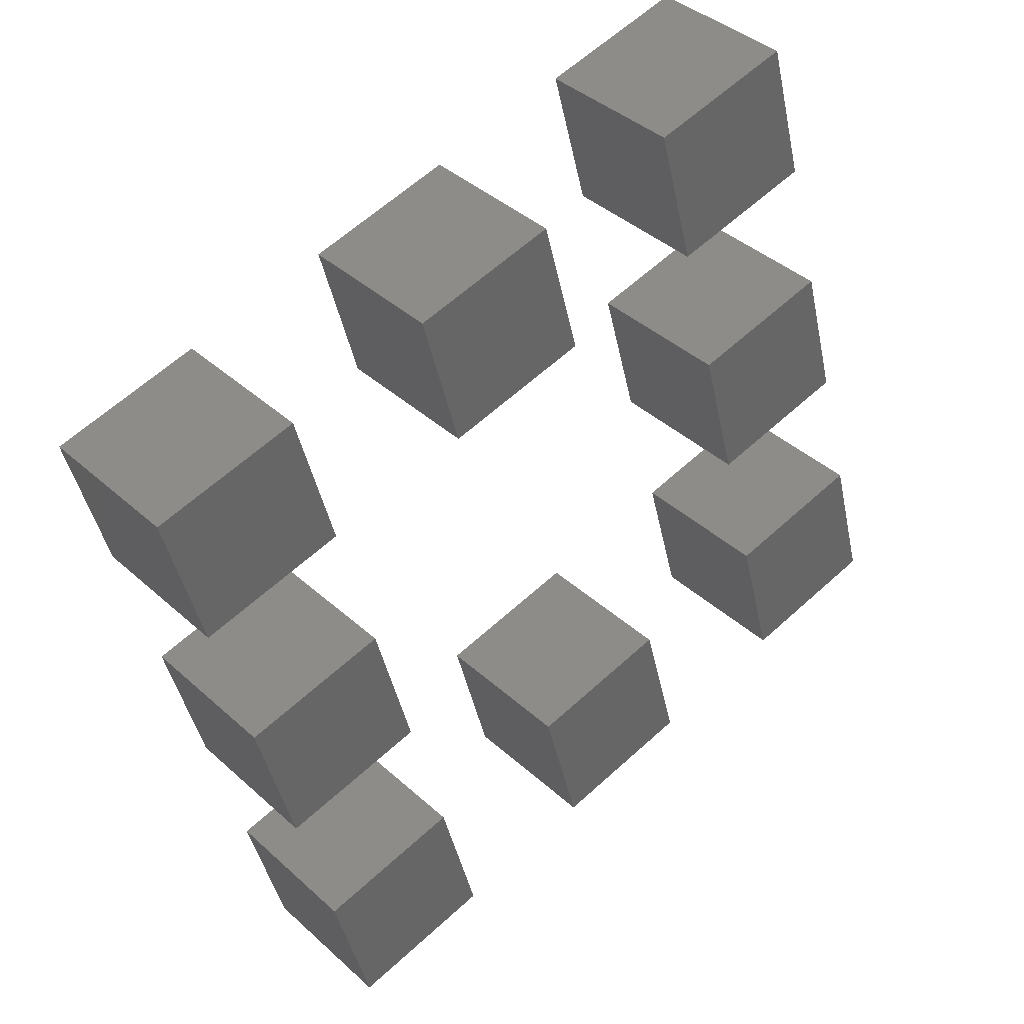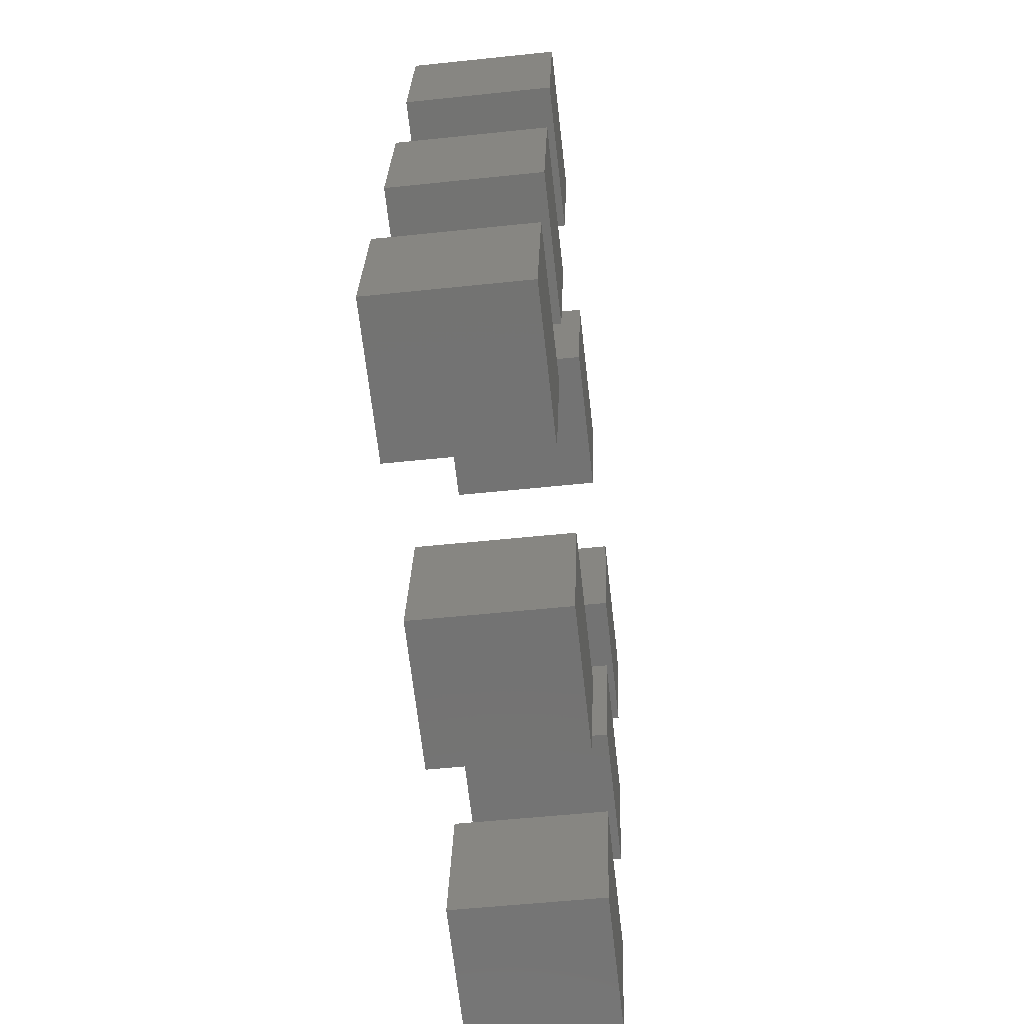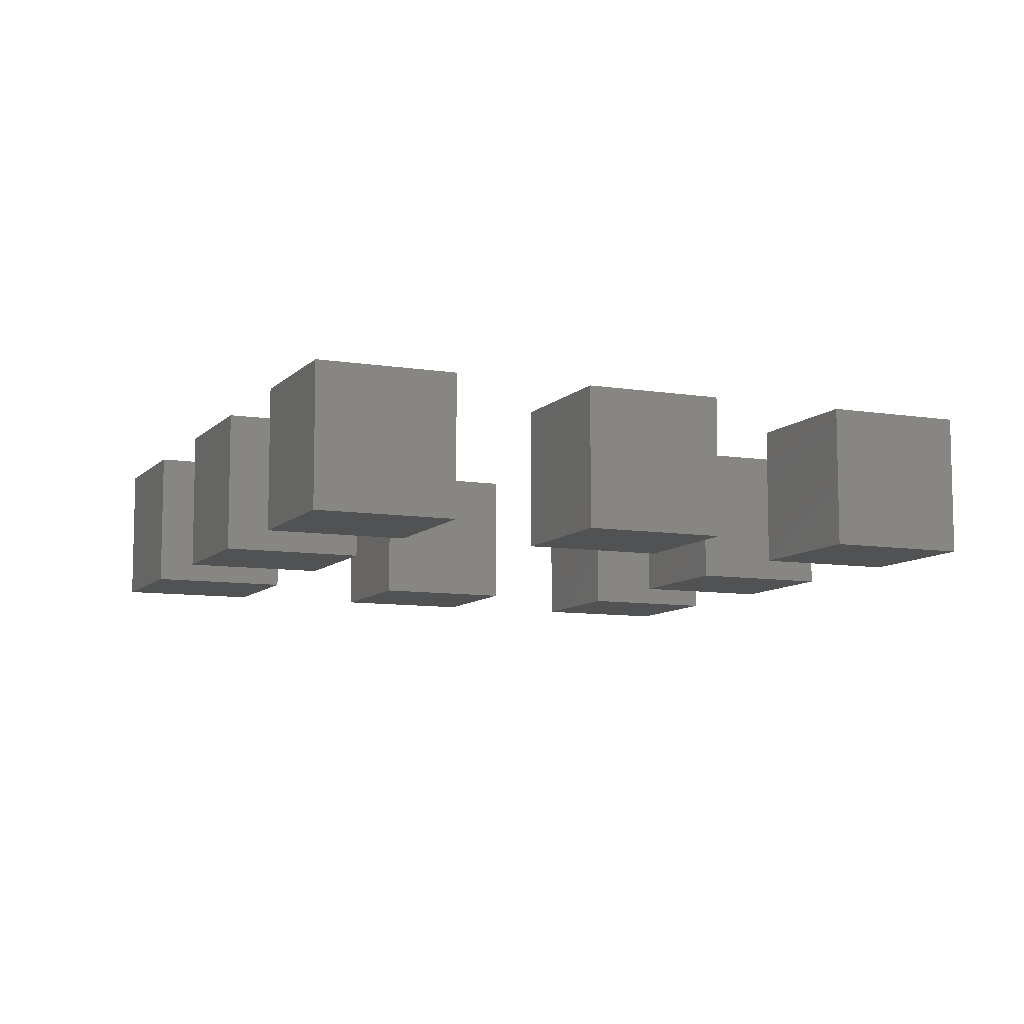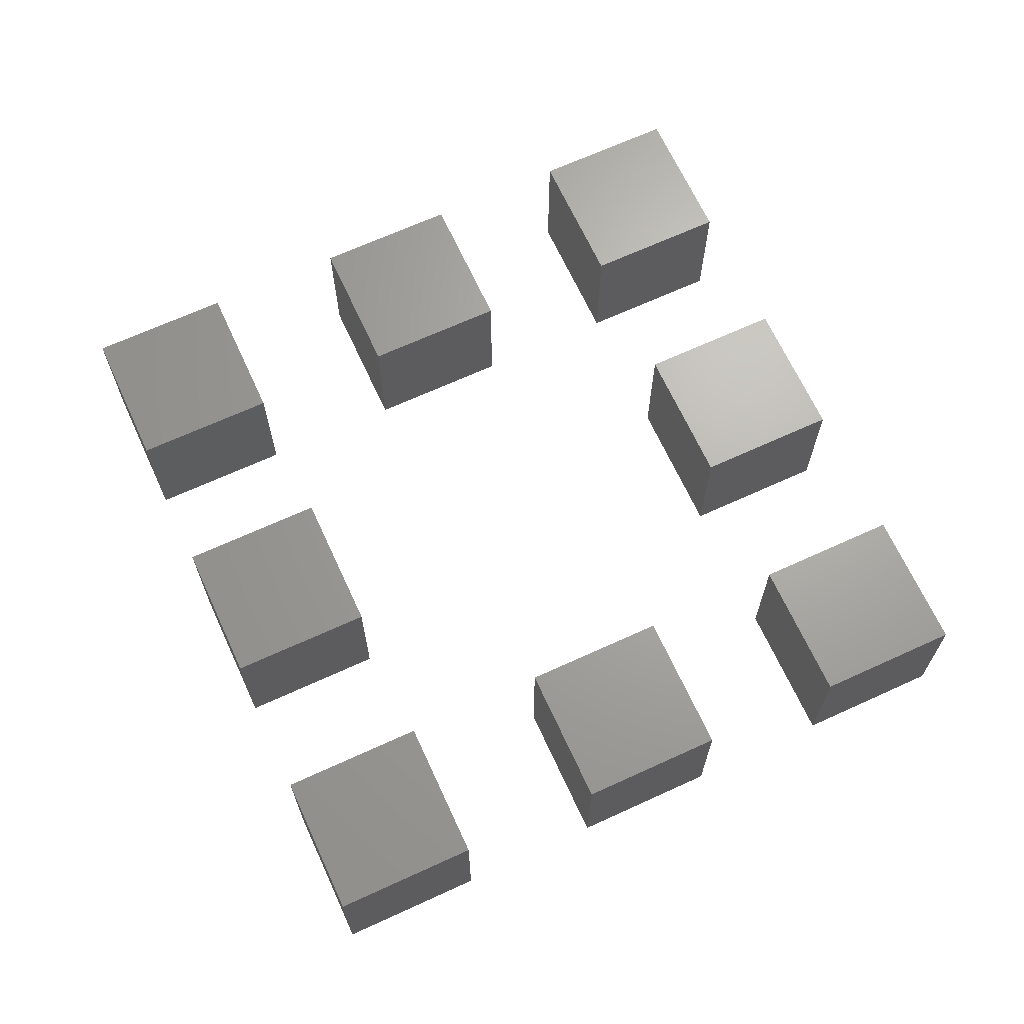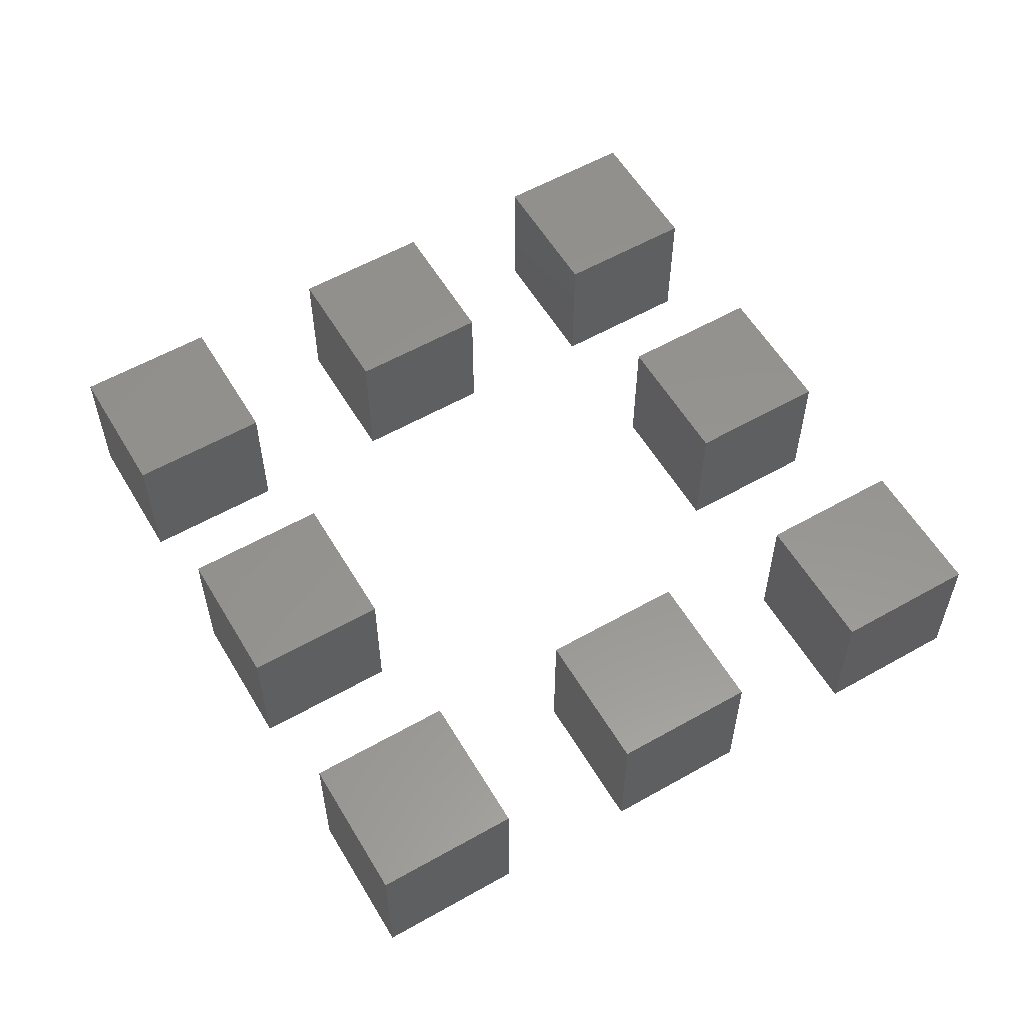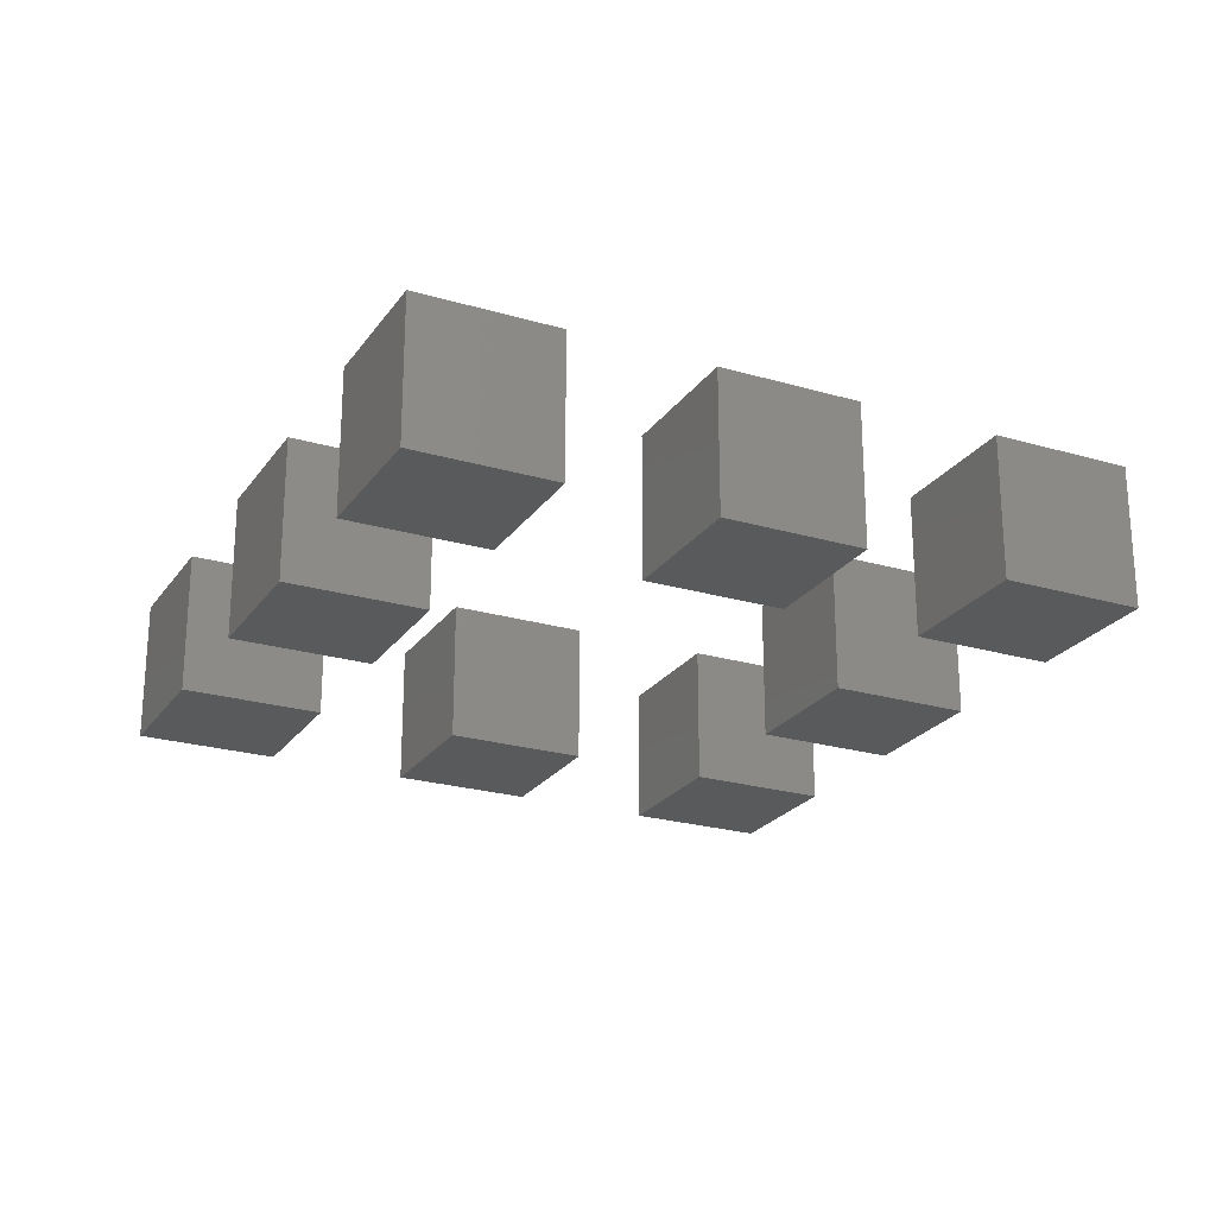
<metadata>
{"format":"stl","ext":"stl","renderer":"f3d","projection":"perspective","resolution":1024,"background":"white","views":[{"elev":38.2,"azim":-41.0,"up":"+Y"},{"elev":-50.5,"azim":96.7,"up":"+Y"},{"elev":-8.9,"azim":171.4,"up":"+Z"},{"elev":67.2,"azim":80.3,"up":"+Z"},{"elev":57.4,"azim":-15.5,"up":"+Z"},{"elev":-23.6,"azim":-101.2,"up":"+Z"}]}
</metadata>
<code>
# stl→obj: 64 verts, 96 faces
v 2.821 2.937 0
v 2.821 2.937 0.1
v 2.796 3.034 0.1
v 2.796 3.034 0
v 2.892 3.059 0.1
v 2.892 3.059 0
v 2.918 2.963 0.1
v 2.918 2.963 0
v 3.208 3.041 0
v 3.208 3.041 0.1
v 3.182 3.137 0.1
v 3.182 3.137 0
v 3.279 3.163 0.1
v 3.279 3.163 0
v 3.304 3.066 0.1
v 3.304 3.066 0
v 3.156 3.234 0
v 3.156 3.234 0.1
v 3.13 3.33 0.1
v 3.13 3.33 0
v 3.227 3.356 0.1
v 3.227 3.356 0
v 3.253 3.26 0.1
v 3.253 3.26 0
v 3.26 2.847 0
v 3.26 2.847 0.1
v 3.234 2.944 0.1
v 3.234 2.944 0
v 3.33 2.97 0.1
v 3.33 2.97 0
v 3.356 2.873 0.1
v 3.356 2.873 0
v 2.963 3.182 0
v 2.963 3.182 0.1
v 2.937 3.279 0.1
v 2.937 3.279 0
v 3.034 3.304 0.1
v 3.034 3.304 0
v 3.059 3.208 0.1
v 3.059 3.208 0
v 3.066 2.796 0
v 3.066 2.796 0.1
v 3.041 2.892 0.1
v 3.041 2.892 0
v 3.137 2.918 0.1
v 3.137 2.918 0
v 3.163 2.821 0.1
v 3.163 2.821 0
v 2.873 2.744 0
v 2.873 2.744 0.1
v 2.847 2.84 0.1
v 2.847 2.84 0
v 2.944 2.866 0.1
v 2.944 2.866 0
v 2.97 2.77 0.1
v 2.97 2.77 0
v 2.77 3.13 0
v 2.77 3.13 0.1
v 2.744 3.227 0.1
v 2.744 3.227 0
v 2.84 3.253 0.1
v 2.84 3.253 0
v 2.866 3.156 0.1
v 2.866 3.156 0
f 1 2 3
f 1 3 4
f 4 3 5
f 4 5 6
f 6 5 7
f 6 7 8
f 8 7 2
f 8 2 1
f 4 6 8
f 4 8 1
f 5 3 2
f 5 2 7
f 9 10 11
f 9 11 12
f 12 11 13
f 12 13 14
f 14 13 15
f 14 15 16
f 16 15 10
f 16 10 9
f 12 14 16
f 12 16 9
f 13 11 10
f 13 10 15
f 17 18 19
f 17 19 20
f 20 19 21
f 20 21 22
f 22 21 23
f 22 23 24
f 24 23 18
f 24 18 17
f 20 22 24
f 20 24 17
f 21 19 18
f 21 18 23
f 25 26 27
f 25 27 28
f 28 27 29
f 28 29 30
f 30 29 31
f 30 31 32
f 32 31 26
f 32 26 25
f 28 30 32
f 28 32 25
f 29 27 26
f 29 26 31
f 33 34 35
f 33 35 36
f 36 35 37
f 36 37 38
f 38 37 39
f 38 39 40
f 40 39 34
f 40 34 33
f 36 38 40
f 36 40 33
f 37 35 34
f 37 34 39
f 41 42 43
f 41 43 44
f 44 43 45
f 44 45 46
f 46 45 47
f 46 47 48
f 48 47 42
f 48 42 41
f 44 46 48
f 44 48 41
f 45 43 42
f 45 42 47
f 49 50 51
f 49 51 52
f 52 51 53
f 52 53 54
f 54 53 55
f 54 55 56
f 56 55 50
f 56 50 49
f 52 54 56
f 52 56 49
f 53 51 50
f 53 50 55
f 57 58 59
f 57 59 60
f 60 59 61
f 60 61 62
f 62 61 63
f 62 63 64
f 64 63 58
f 64 58 57
f 60 62 64
f 60 64 57
f 61 59 58
f 61 58 63

</code>
